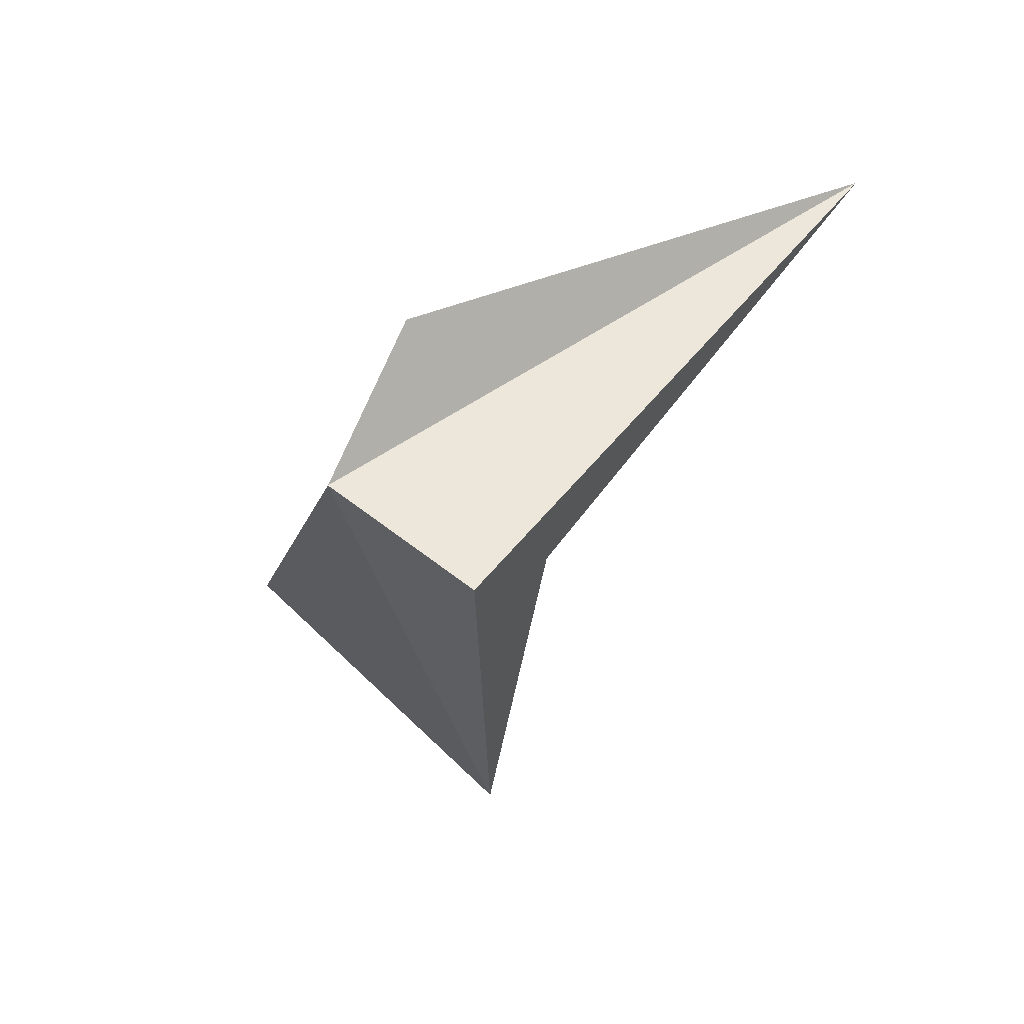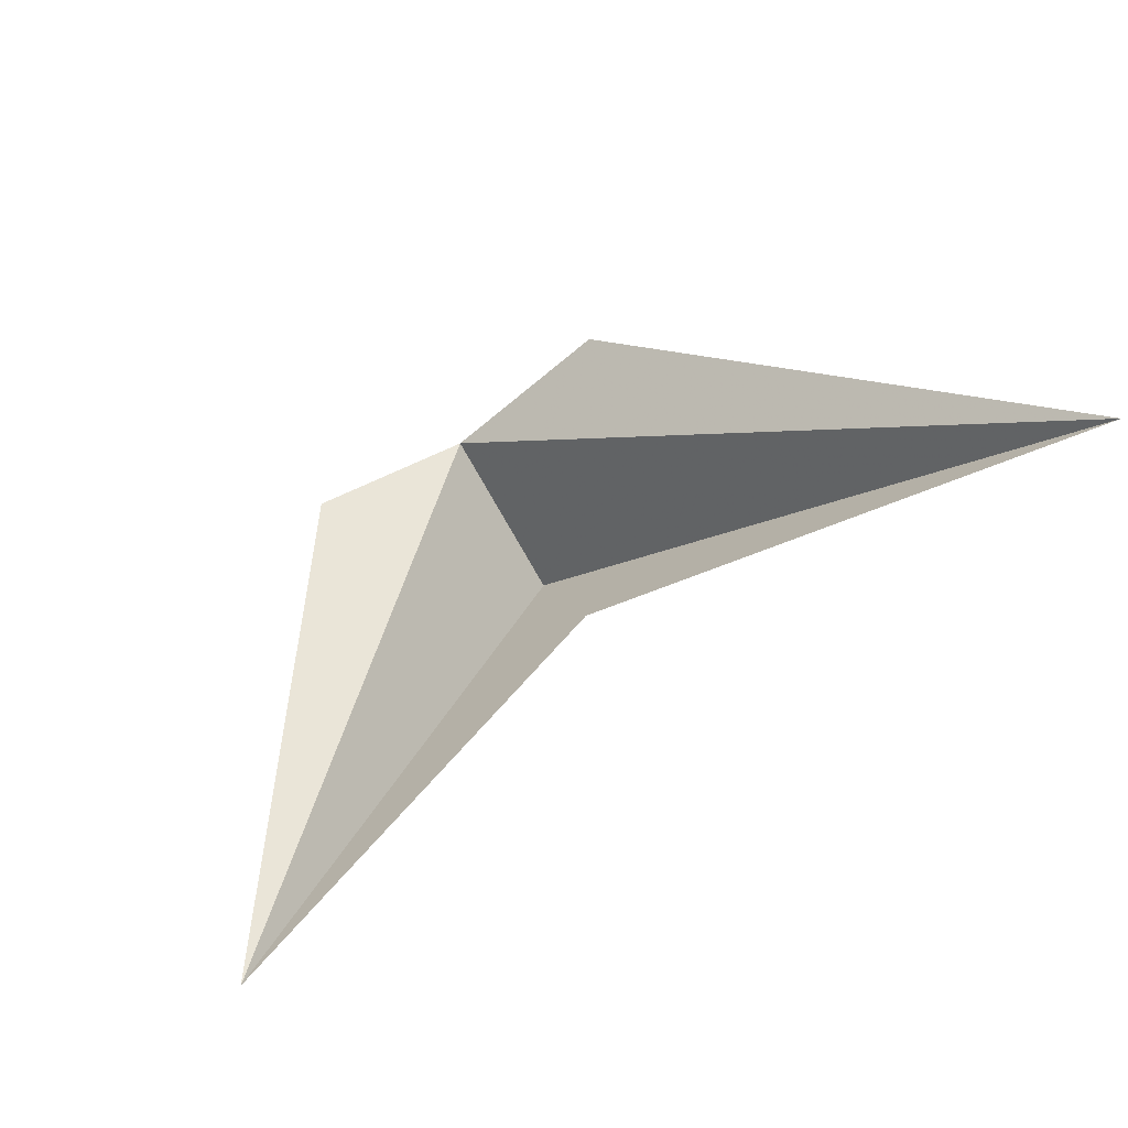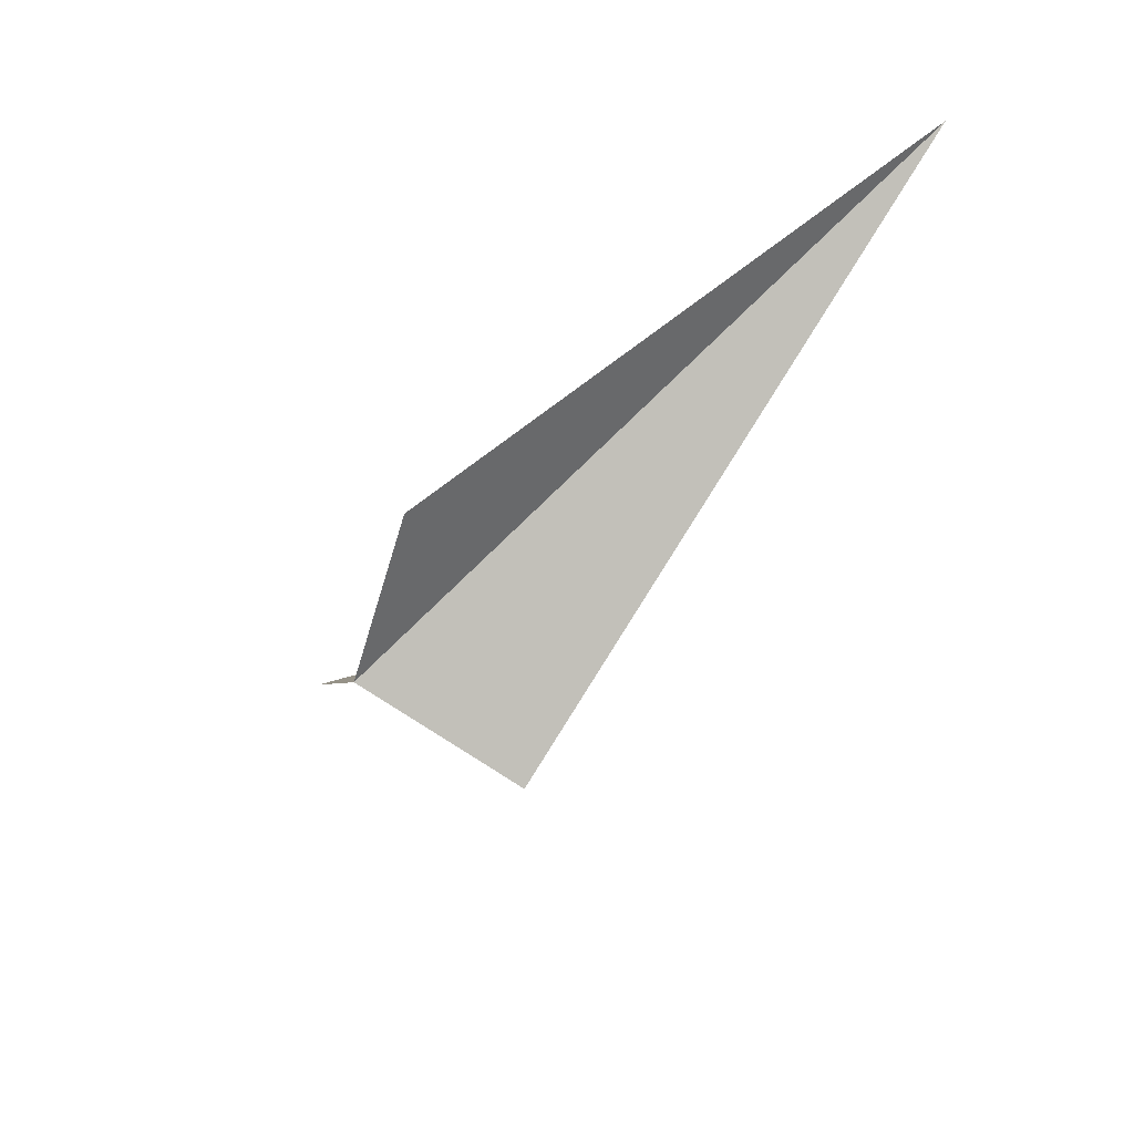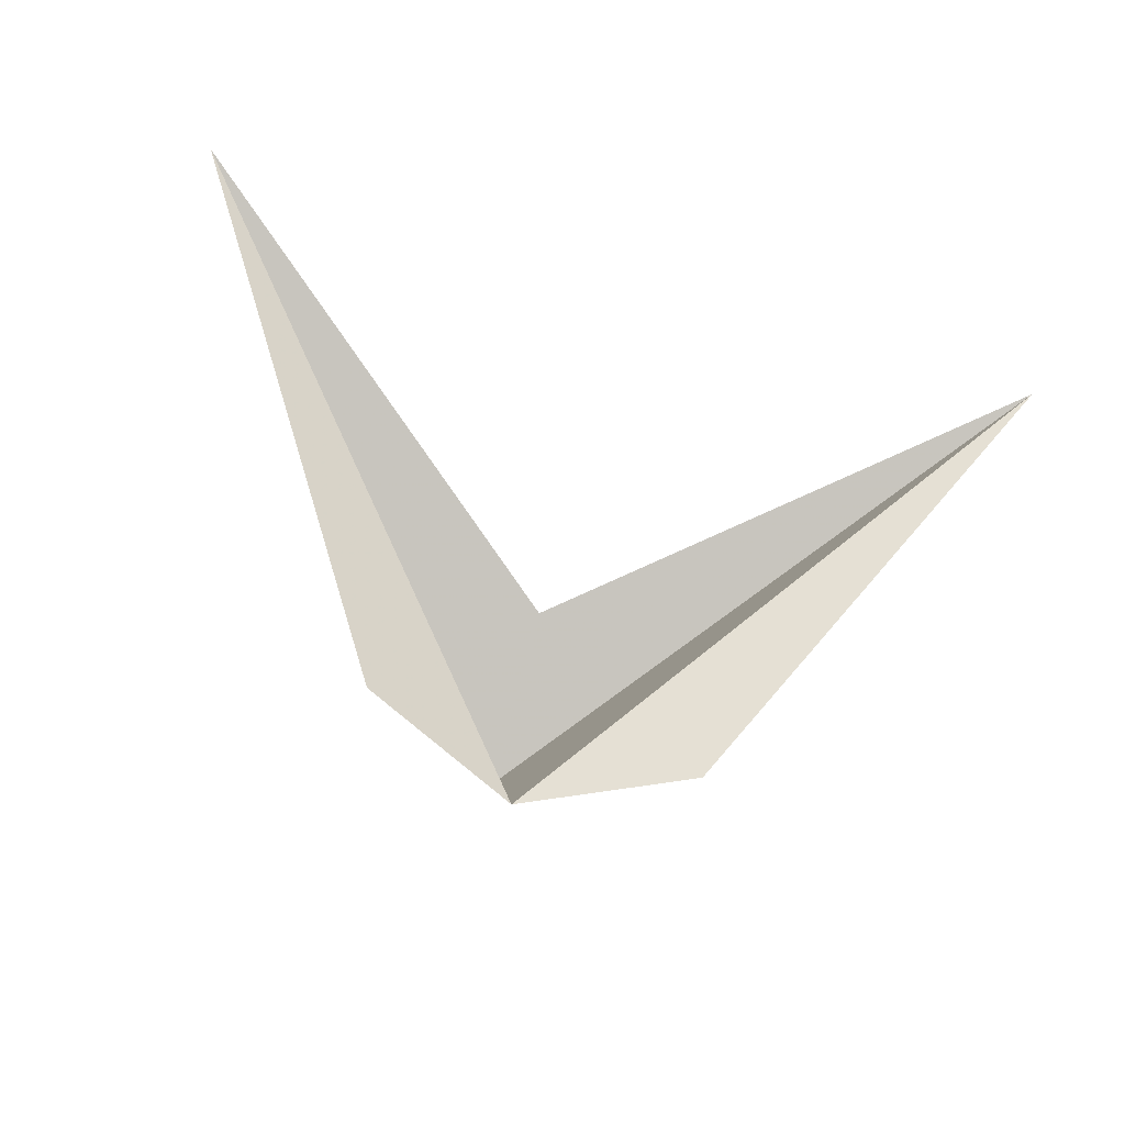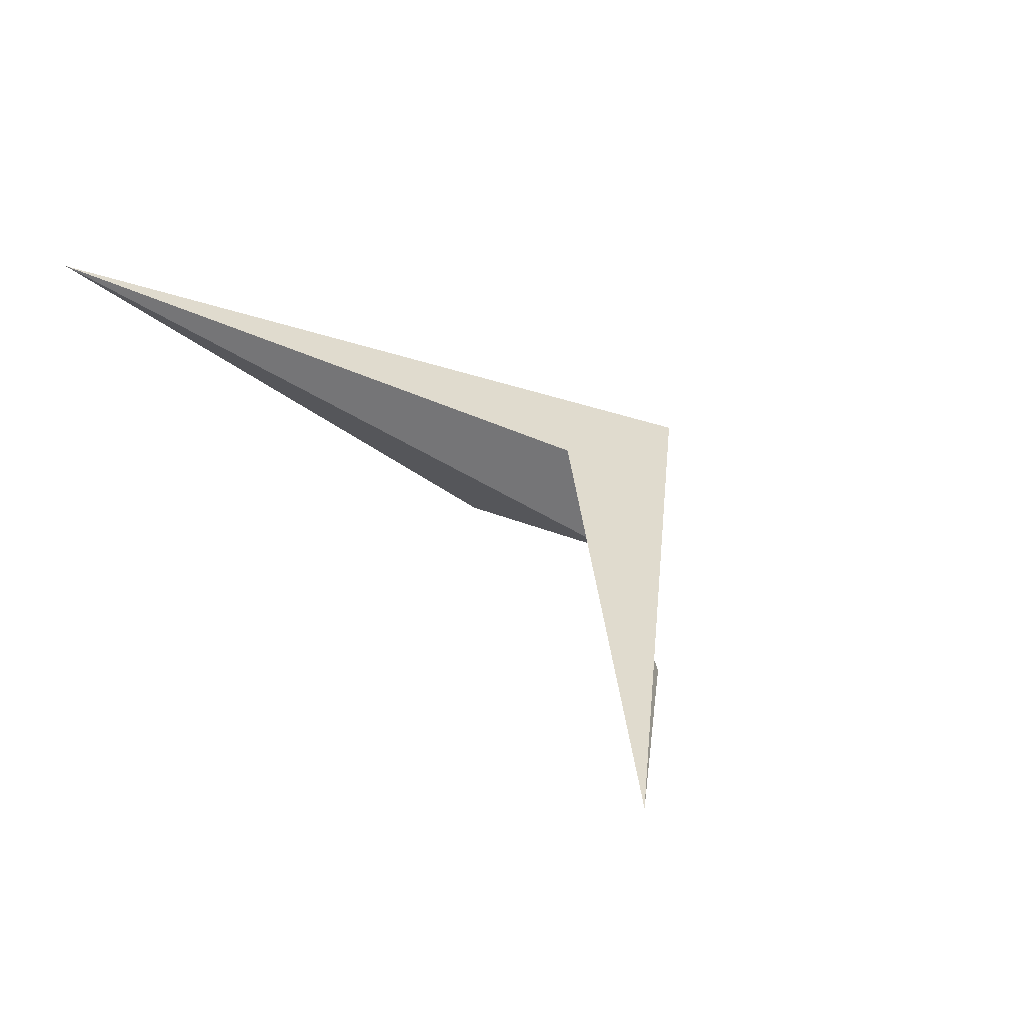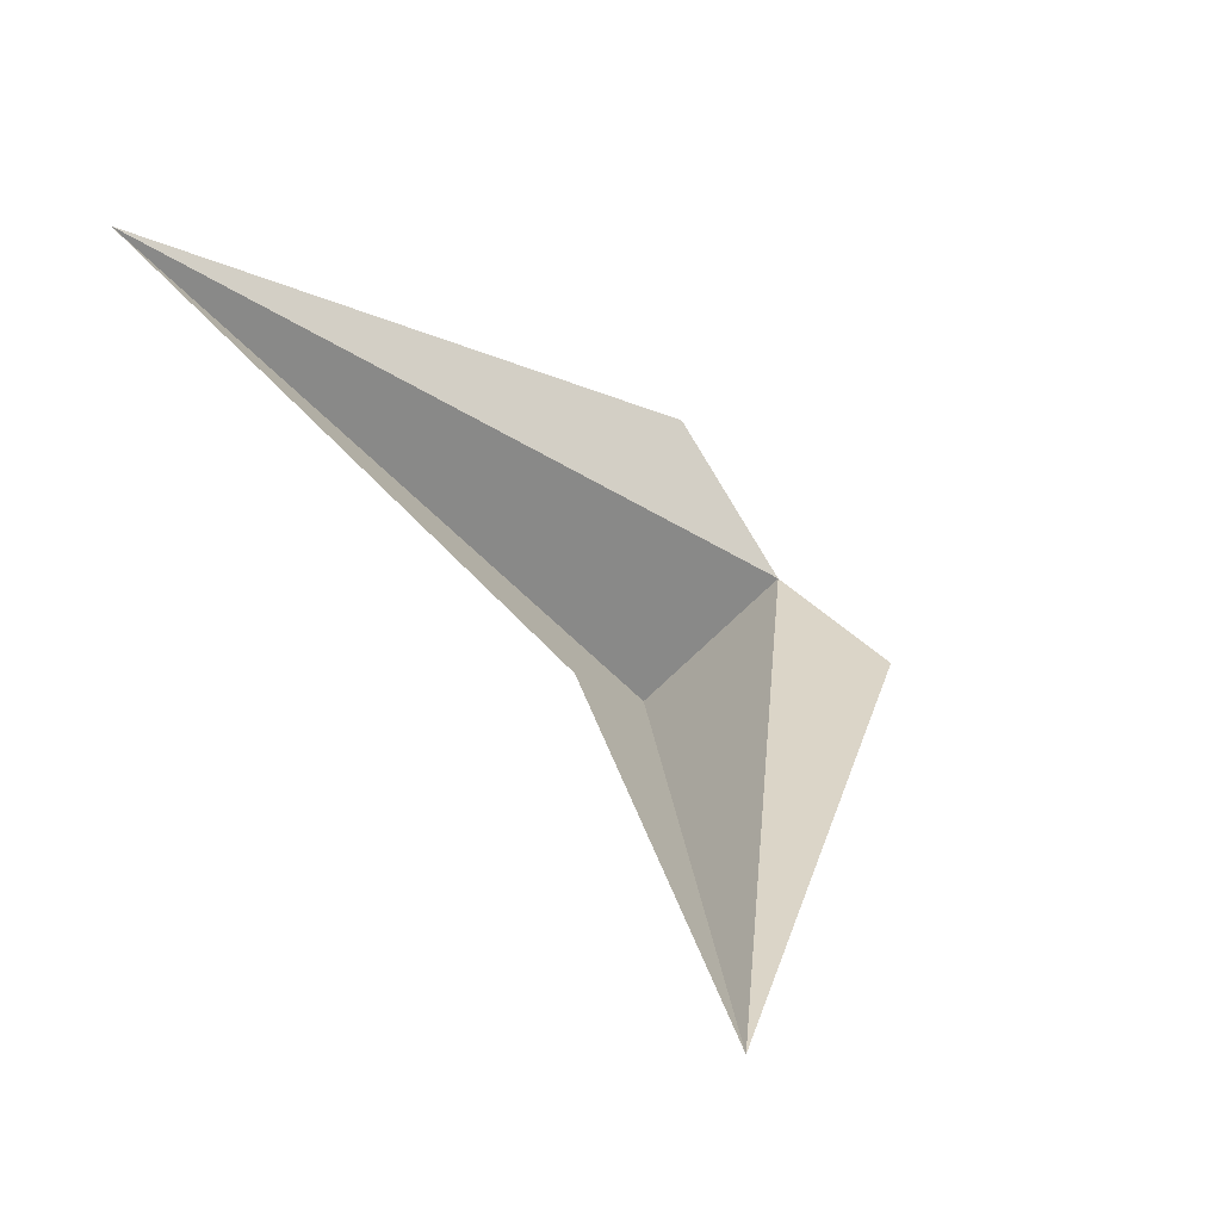
<metadata>
{"format":"obj","ext":"obj","renderer":"f3d","projection":"perspective","resolution":1024,"background":"white","views":[{"elev":-67.8,"azim":62.3,"up":"+Z"},{"elev":76.6,"azim":147.1,"up":"+Z"},{"elev":-31.7,"azim":71.3,"up":"+Z"},{"elev":-64.3,"azim":-17.2,"up":"+Y"},{"elev":50.3,"azim":48.6,"up":"+Y"},{"elev":62.8,"azim":-125.8,"up":"+Z"}]}
</metadata>
<code>
v -0.1719 0.1719 -0.2188
v 0 0.07812 -0.4062
v 0 0.01562 -0.375
v -0.0625 0.01562 -0.3438
v 0.1719 0.1719 -0.2188
v 0.0625 0.01562 -0.3438
v 0 0.1094 -0.3438
f 1 2 3
f 1 3 4
f 3 5 6
f 5 3 2
f 5 2 7
f 7 2 1

</code>
